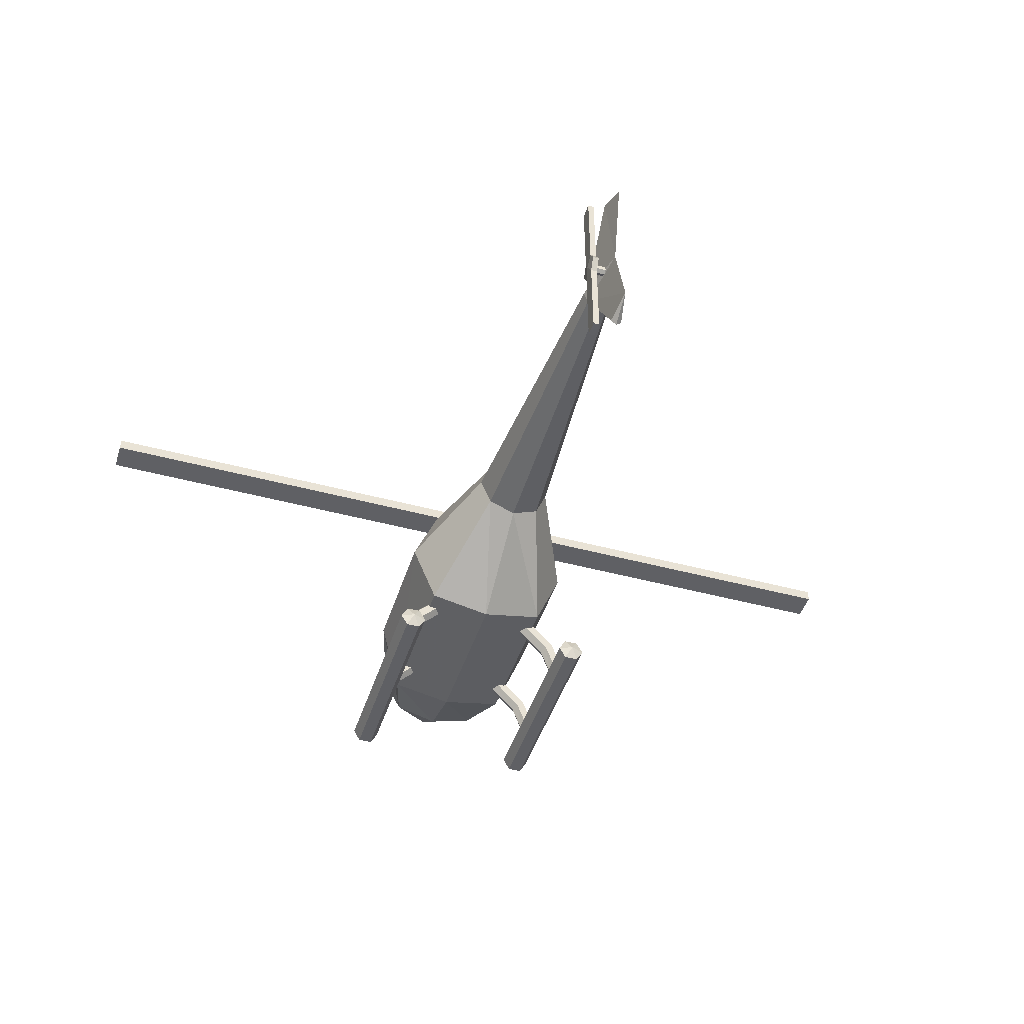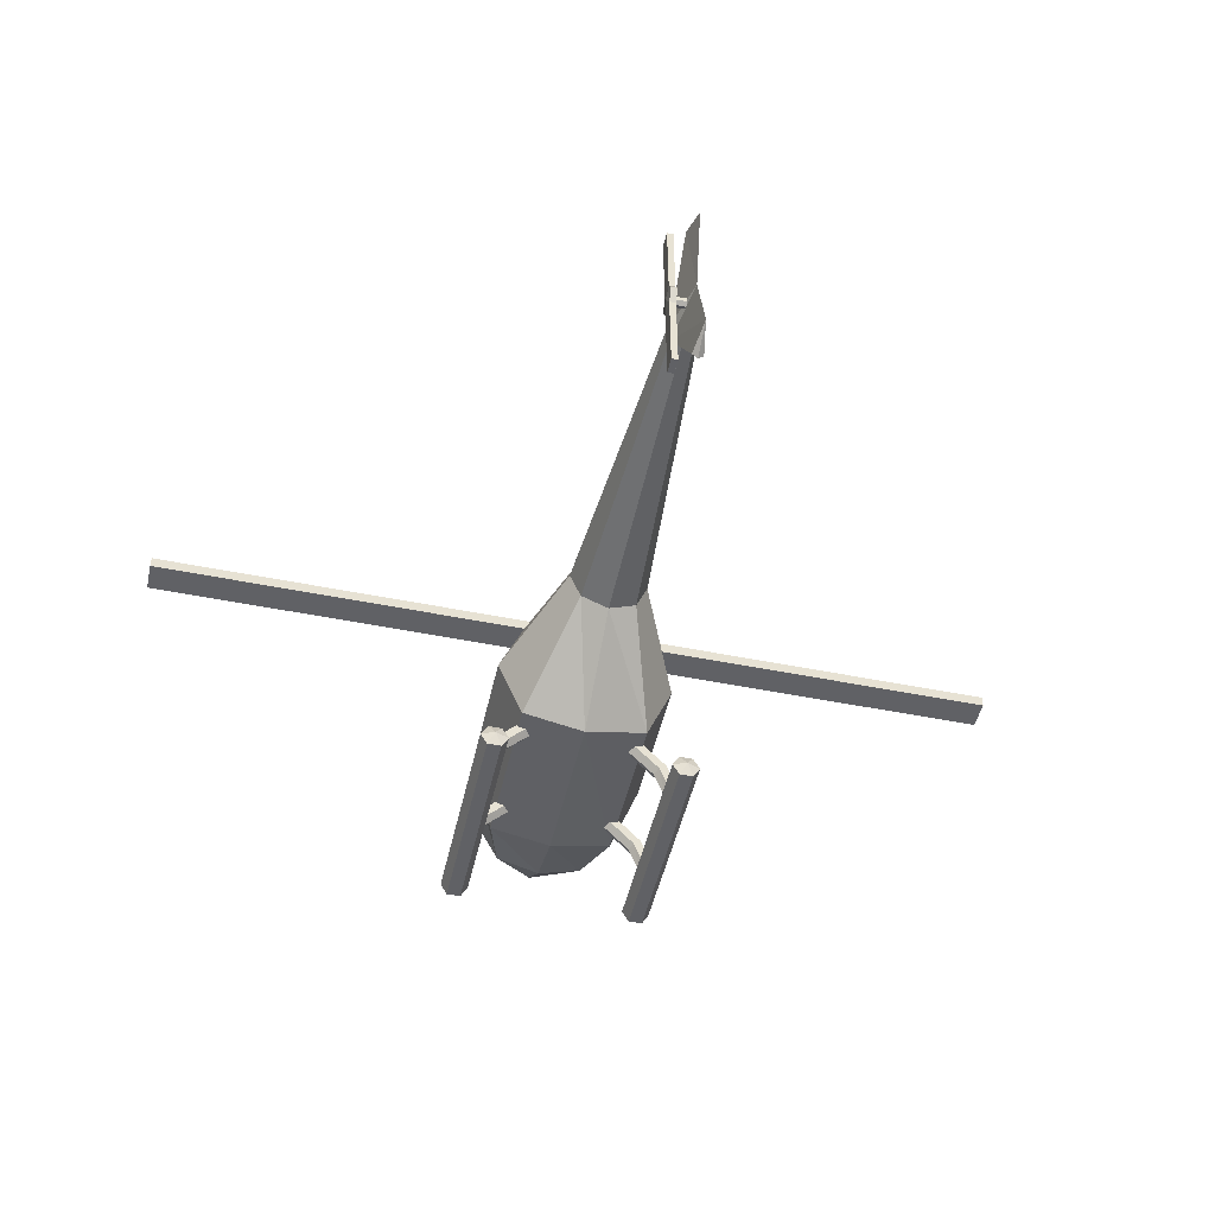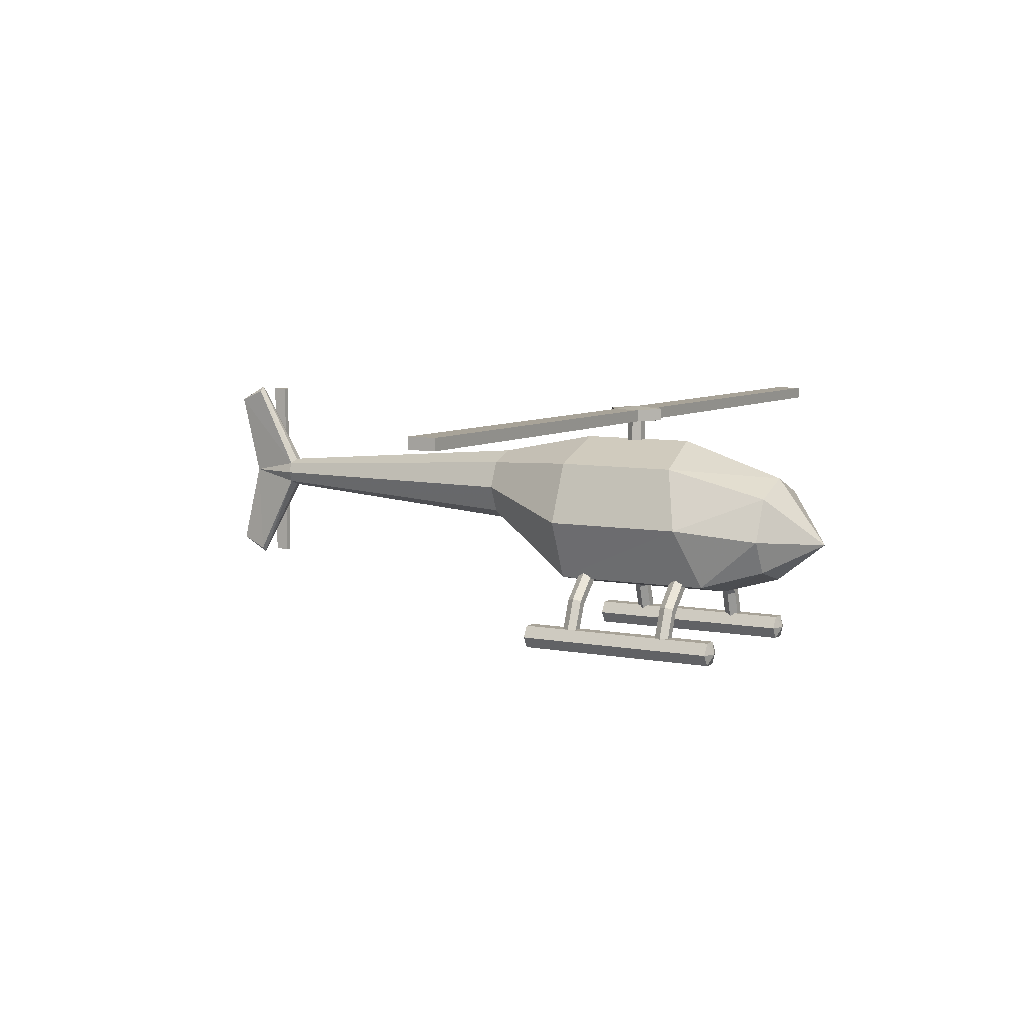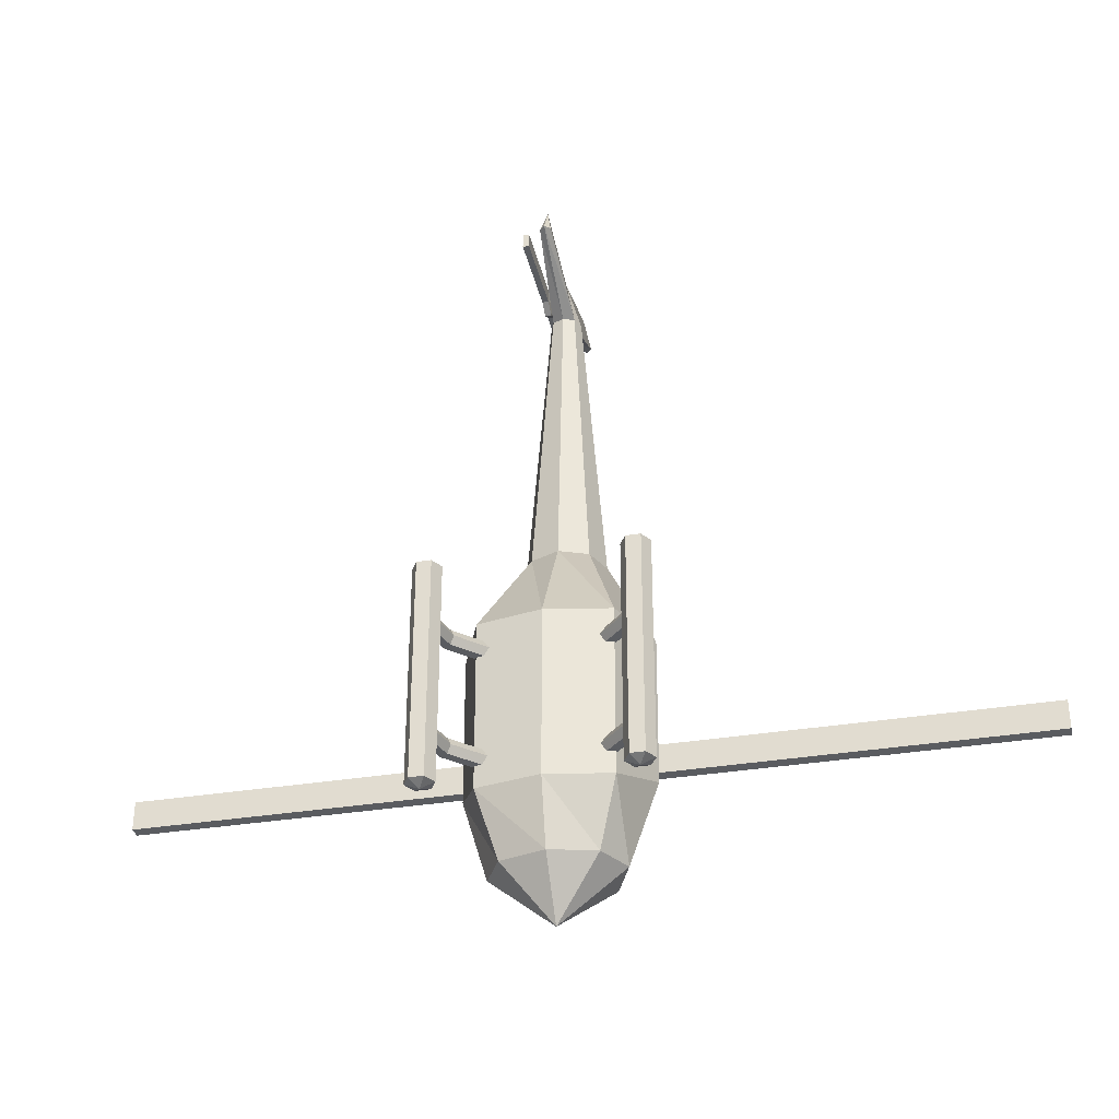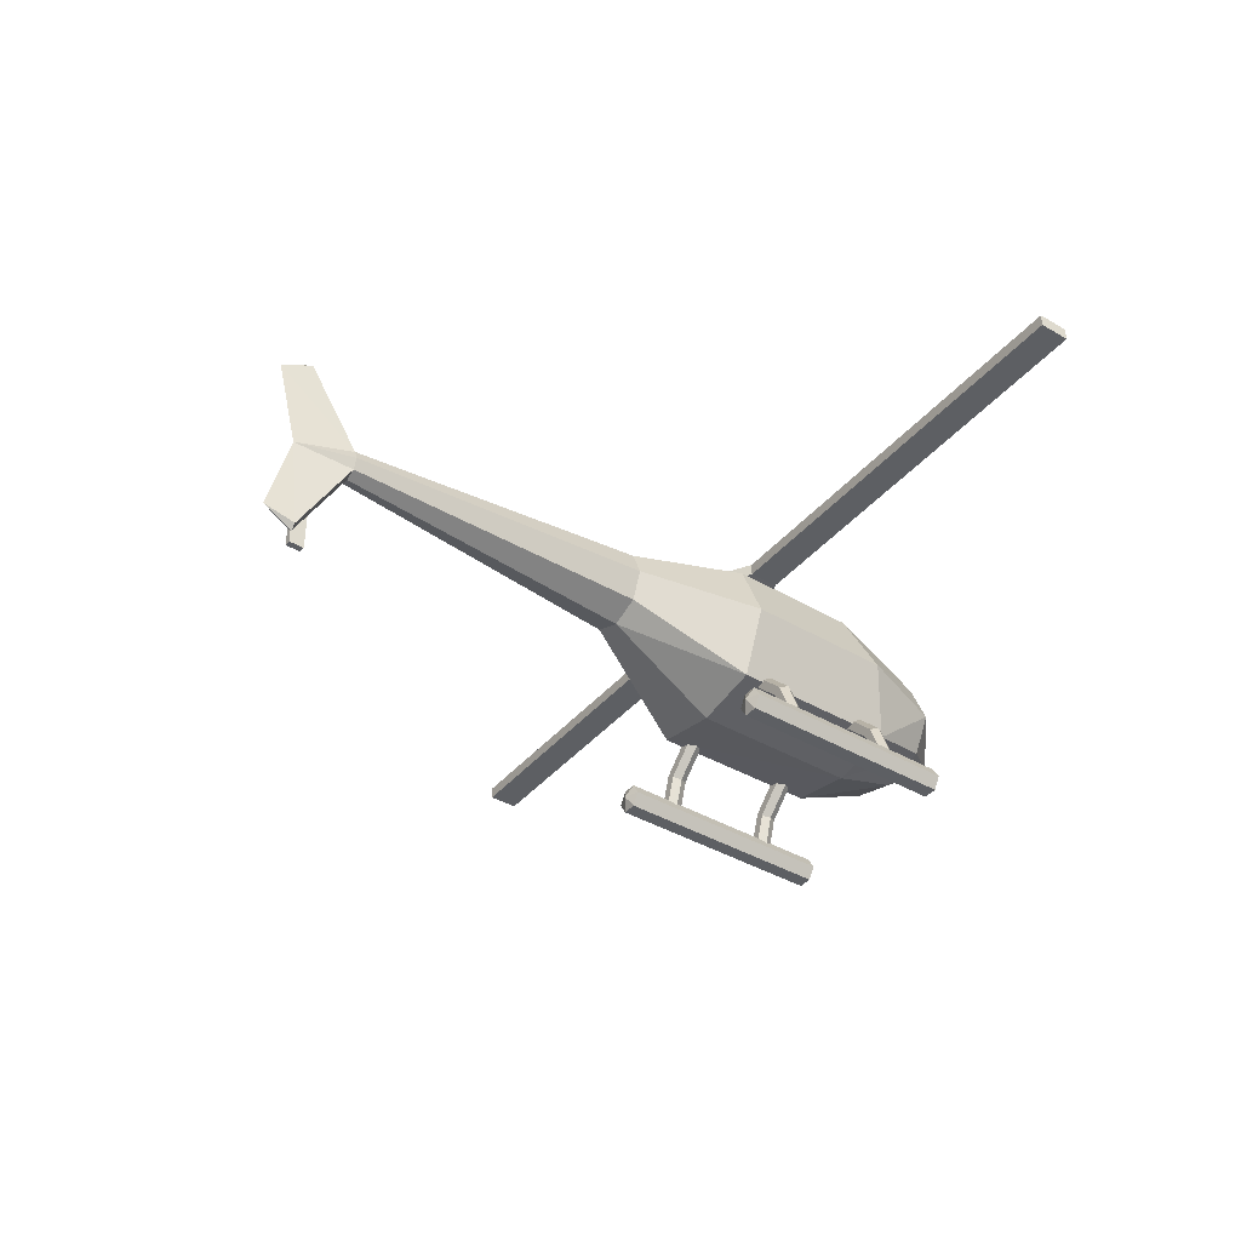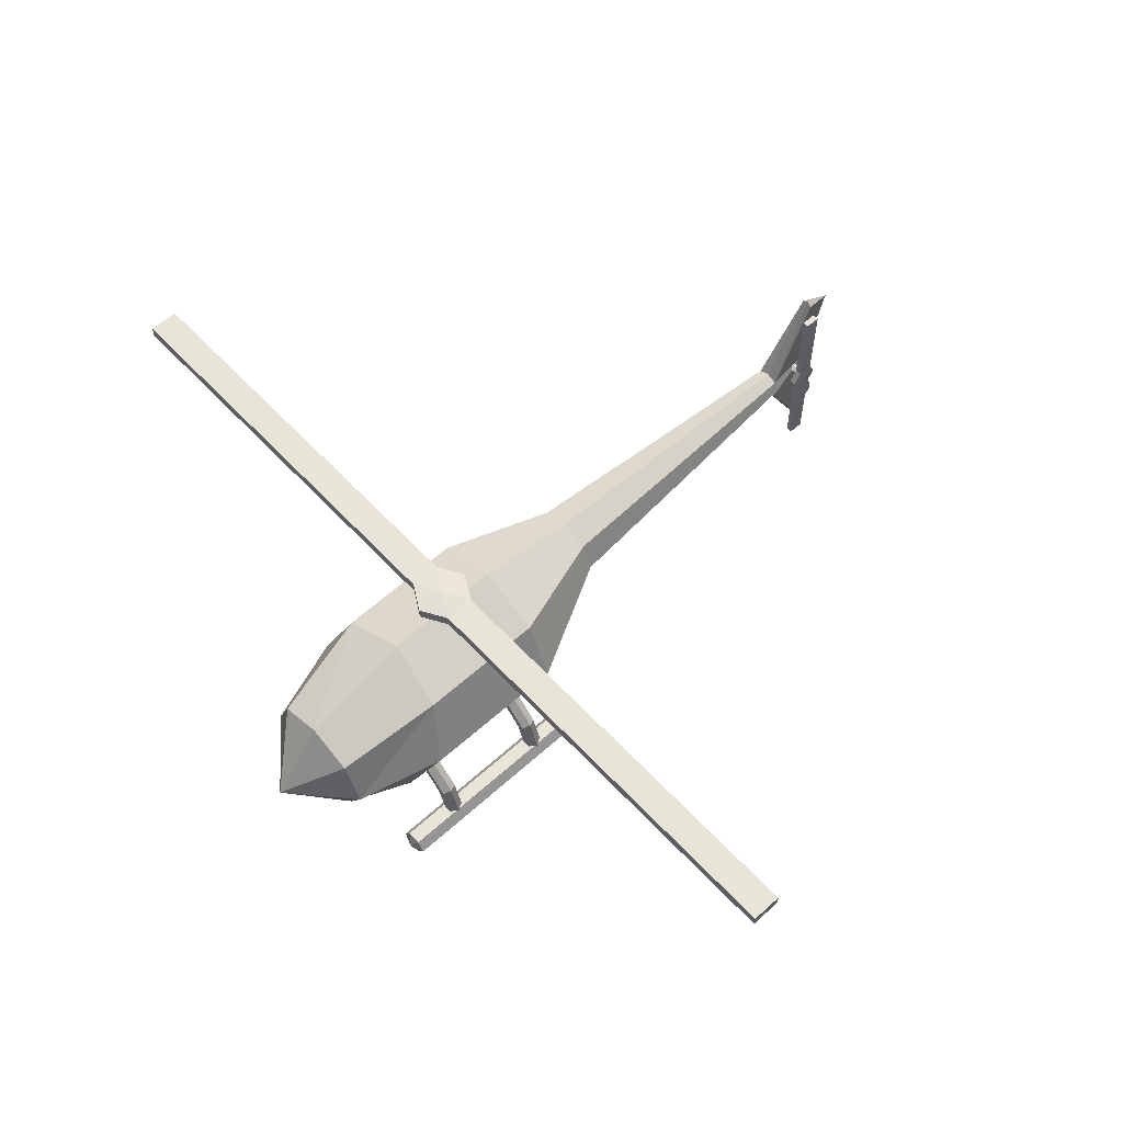
<metadata>
{"format":"obj","ext":"obj","renderer":"f3d","projection":"perspective","resolution":1024,"background":"white","views":[{"elev":-45.2,"azim":-17.4,"up":"+Y"},{"elev":-48.9,"azim":-12.7,"up":"+Y"},{"elev":6.9,"azim":119.7,"up":"+Y"},{"elev":-34.2,"azim":12.5,"up":"+Z"},{"elev":-39.8,"azim":54.2,"up":"+Y"},{"elev":59.9,"azim":-132.7,"up":"+Y"}]}
</metadata>
<code>
v 0.5116 0.214 0.756
v 0.5164 0.2024 0.756
v 0.5 0.2024 0.8167
v 0.4836 0.2024 0.756
v 0.4884 0.214 0.756
v 0.4884 0.1908 0.756
v 0.5116 0.1908 0.756
v 0.5666 0.2381 0.1892
v 0.5941 0.1716 0.1706
v 0.5946 0.1716 0.325
v 0.5669 0.2385 0.325
v 0.5 0.2657 0.1975
v 0.5 0.2662 0.325
v 0.4334 0.2381 0.1892
v 0.4331 0.2385 0.325
v 0.4059 0.1716 0.1706
v 0.4054 0.1716 0.325
v 0.4334 0.105 0.1475
v 0.4331 0.1047 0.325
v 0.5 0.09195 0.1475
v 0.5 0.09144 0.325
v 0.5666 0.105 0.1475
v 0.5669 0.1047 0.325
v 0.4529 0.1245 0.08091
v 0.4334 0.1612 0.08091
v 0.5 0.1112 0.08091
v 0.5471 0.1245 0.08091
v 0.5666 0.1612 0.08091
v 0.5 0.1546 0.025
v 0.5416 0.2024 0.4378
v 0.5294 0.2318 0.4378
v 0.5 0.244 0.4378
v 0.4706 0.2318 0.4378
v 0.4584 0.2024 0.4378
v 0.4706 0.173 0.4378
v 0.5 0.1608 0.4378
v 0.5294 0.173 0.4378
v 0.5 0.2188 0.756
v 0.5 0.186 0.756
v 0.5471 0.2083 0.08091
v 0.5 0.2278 0.08091
v 0.4529 0.2083 0.08091
v 0.5 0.3112 0.808
v 0.5058 0.3061 0.808
v 0.5 0.2937 0.8397
v 0.4942 0.3061 0.808
v 0.5 0.09361 0.808
v 0.4942 0.09874 0.808
v 0.5 0.1111 0.8397
v 0.5058 0.09874 0.808
v 0.5843 0.0771 0.1705
v 0.5507 0.1111 0.1705
v 0.5485 0.1068 0.1786
v 0.5803 0.07462 0.1786
v 0.5922 0.08211 0.1705
v 0.5549 0.1202 0.1705
v 0.596 0.08463 0.1786
v 0.5569 0.1249 0.1786
v 0.5922 0.08211 0.1868
v 0.5549 0.1202 0.1868
v 0.5843 0.0771 0.1868
v 0.5507 0.1111 0.1868
v 0.597 0.04392 0.1705
v 0.5923 0.04392 0.1786
v 0.6064 0.04392 0.1705
v 0.6111 0.04392 0.1786
v 0.6064 0.04392 0.1868
v 0.597 0.04392 0.1868
v 0.5843 0.0771 0.288
v 0.5507 0.1111 0.288
v 0.5485 0.1068 0.2961
v 0.5803 0.07462 0.2961
v 0.5922 0.08211 0.288
v 0.5549 0.1202 0.288
v 0.596 0.08463 0.2961
v 0.5569 0.1249 0.2961
v 0.5922 0.08211 0.3042
v 0.5549 0.1202 0.3042
v 0.5843 0.0771 0.3042
v 0.5507 0.1111 0.3042
v 0.597 0.04392 0.288
v 0.5923 0.04392 0.2961
v 0.6064 0.04392 0.288
v 0.6111 0.04392 0.2961
v 0.6064 0.04392 0.3042
v 0.597 0.04392 0.3042
v 0.4154 0.0771 0.3042
v 0.4489 0.1111 0.3042
v 0.4512 0.1068 0.2961
v 0.4193 0.07462 0.2961
v 0.4075 0.08211 0.3042
v 0.4447 0.1202 0.3042
v 0.4036 0.08463 0.2961
v 0.4427 0.1249 0.2961
v 0.4075 0.08211 0.288
v 0.4447 0.1202 0.288
v 0.4154 0.0771 0.288
v 0.4489 0.1111 0.288
v 0.4054 0.04392 0.3042
v 0.4101 0.04392 0.2961
v 0.396 0.04392 0.3042
v 0.3913 0.04392 0.2961
v 0.396 0.04392 0.288
v 0.4054 0.04392 0.288
v 0.4154 0.0771 0.1868
v 0.4489 0.1111 0.1868
v 0.4512 0.1068 0.1786
v 0.4193 0.07462 0.1786
v 0.4075 0.08211 0.1868
v 0.4447 0.1202 0.1868
v 0.4036 0.08463 0.1786
v 0.4427 0.1249 0.1786
v 0.4075 0.08211 0.1705
v 0.4447 0.1202 0.1705
v 0.4154 0.0771 0.1705
v 0.4489 0.1111 0.1705
v 0.4054 0.04392 0.1868
v 0.4101 0.04392 0.1786
v 0.396 0.04392 0.1868
v 0.3913 0.04392 0.1786
v 0.396 0.04392 0.1705
v 0.4054 0.04392 0.1705
v 0.3943 0.05039 0.12
v 0.3943 0.05039 0.3502
v 0.387 0.03769 0.3502
v 0.387 0.03769 0.12
v 0.4089 0.05039 0.12
v 0.4089 0.05039 0.3502
v 0.4163 0.03769 0.12
v 0.4163 0.03769 0.3502
v 0.4089 0.025 0.12
v 0.4089 0.025 0.3502
v 0.3943 0.025 0.12
v 0.3943 0.025 0.3502
v 0.4016 0.03769 0.356
v 0.4016 0.03769 0.1143
v 0.6084 0.05039 0.3504
v 0.6084 0.05039 0.1201
v 0.6158 0.03769 0.1201
v 0.6158 0.03769 0.3504
v 0.5938 0.05039 0.3504
v 0.5938 0.05039 0.1201
v 0.5865 0.03769 0.3504
v 0.5865 0.03769 0.1201
v 0.5938 0.025 0.3504
v 0.5938 0.025 0.1201
v 0.6084 0.025 0.3504
v 0.6084 0.025 0.1201
v 0.6011 0.03769 0.1144
v 0.6011 0.03769 0.3561
v 0.4832 0.1883 0.8011
v 0.4766 0.1883 0.8011
v 0.4766 0.2021 0.809
v 0.4832 0.2021 0.809
v 0.4832 0.2021 0.7773
v 0.4766 0.2021 0.7773
v 0.4766 0.1883 0.7852
v 0.4832 0.1883 0.7852
v 0.4832 0.2158 0.7852
v 0.4766 0.2158 0.7852
v 0.4766 0.2158 0.8011
v 0.4832 0.2158 0.8011
v 0.4752 0.2021 0.7932
v 0.4846 0.2021 0.7932
v 0.4832 0.0958 0.7852
v 0.4766 0.0958 0.7852
v 0.4766 0.0958 0.8011
v 0.4832 0.0958 0.8011
v 0.4832 0.3083 0.8011
v 0.4766 0.3083 0.8011
v 0.4766 0.3083 0.7852
v 0.4832 0.3083 0.7852
v 0.4952 0.1994 0.7887
v 0.4826 0.1994 0.7887
v 0.4826 0.1968 0.7932
v 0.4952 0.1968 0.7932
v 0.4952 0.2046 0.7887
v 0.4826 0.2046 0.7887
v 0.4952 0.2072 0.7932
v 0.4826 0.2072 0.7932
v 0.4952 0.2046 0.7977
v 0.4826 0.2046 0.7977
v 0.4952 0.1994 0.7977
v 0.4826 0.1994 0.7977
v 0.4826 0.202 0.7932
v 0.4952 0.202 0.7932
v 0.5275 0.2886 0.2473
v 0.5275 0.3018 0.2473
v 0.5 0.3018 0.2315
v 0.5 0.2886 0.2315
v 0.5 0.2886 0.2949
v 0.5 0.3018 0.2949
v 0.5275 0.3018 0.2791
v 0.5275 0.2886 0.2791
v 0.4725 0.2886 0.2791
v 0.4725 0.3018 0.2791
v 0.4725 0.3018 0.2473
v 0.4725 0.2886 0.2473
v 0.5 0.3046 0.2632
v 0.5 0.2858 0.2632
v 0.975 0.2886 0.2791
v 0.975 0.3018 0.2791
v 0.975 0.3018 0.2473
v 0.975 0.2886 0.2473
v 0.025 0.2886 0.2473
v 0.025 0.3018 0.2473
v 0.025 0.3018 0.2791
v 0.025 0.2886 0.2791
v 0.5053 0.2647 0.2721
v 0.5053 0.2898 0.2721
v 0.5105 0.2898 0.2631
v 0.5105 0.2647 0.2631
v 0.4949 0.2647 0.2721
v 0.4949 0.2898 0.2721
v 0.4897 0.2647 0.2631
v 0.4897 0.2898 0.2631
v 0.4949 0.2647 0.2541
v 0.4949 0.2898 0.2541
v 0.5053 0.2647 0.2541
v 0.5053 0.2898 0.2541
v 0.5001 0.2898 0.2631
v 0.5001 0.2647 0.2631
f 3 2 1
f 3 5 4
f 3 4 6
f 3 7 2
f 10 9 8
f 10 8 11
f 11 8 12
f 11 12 13
f 13 12 14
f 13 14 15
f 15 14 16
f 15 16 17
f 17 16 18
f 17 18 19
f 19 18 20
f 19 20 21
f 21 20 22
f 21 22 23
f 23 22 9
f 23 9 10
f 16 25 24
f 16 24 18
f 18 24 26
f 18 26 20
f 20 26 27
f 20 27 22
f 22 27 28
f 22 28 9
f 29 27 26
f 29 26 24
f 29 24 25
f 29 28 27
f 30 10 11
f 11 31 30
f 31 11 13
f 13 32 31
f 32 13 15
f 15 33 32
f 33 15 17
f 17 34 33
f 34 17 19
f 19 35 34
f 35 19 21
f 21 36 35
f 36 21 23
f 23 37 36
f 37 23 10
f 10 30 37
f 2 30 31
f 31 1 2
f 1 31 32
f 32 38 1
f 38 32 33
f 33 5 38
f 5 33 34
f 34 4 5
f 4 34 35
f 35 6 4
f 6 35 36
f 36 39 6
f 39 36 37
f 37 7 39
f 7 37 30
f 30 2 7
f 9 28 40
f 9 40 8
f 8 40 41
f 8 41 12
f 12 41 42
f 12 42 14
f 14 42 25
f 14 25 16
f 29 25 42
f 29 42 41
f 29 41 40
f 29 40 28
f 45 44 43
f 45 43 46
f 49 48 47
f 49 47 50
f 45 3 1
f 1 44 45
f 44 1 38
f 38 43 44
f 43 38 5
f 5 46 43
f 46 5 3
f 3 45 46
f 49 3 6
f 6 48 49
f 48 6 39
f 39 47 48
f 47 39 7
f 7 50 47
f 50 7 3
f 3 49 50
f 53 52 51
f 53 51 54
f 52 56 55
f 52 55 51
f 56 58 57
f 56 57 55
f 58 60 59
f 58 59 57
f 60 62 61
f 60 61 59
f 62 53 54
f 62 54 61
f 54 51 63
f 54 63 64
f 51 55 65
f 51 65 63
f 55 57 66
f 55 66 65
f 57 59 67
f 57 67 66
f 59 61 68
f 59 68 67
f 61 54 64
f 61 64 68
f 71 70 69
f 71 69 72
f 70 74 73
f 70 73 69
f 74 76 75
f 74 75 73
f 76 78 77
f 76 77 75
f 78 80 79
f 78 79 77
f 80 71 72
f 80 72 79
f 72 69 81
f 72 81 82
f 69 73 83
f 69 83 81
f 73 75 84
f 73 84 83
f 75 77 85
f 75 85 84
f 77 79 86
f 77 86 85
f 79 72 82
f 79 82 86
f 89 88 87
f 89 87 90
f 88 92 91
f 88 91 87
f 92 94 93
f 92 93 91
f 94 96 95
f 94 95 93
f 96 98 97
f 96 97 95
f 98 89 90
f 98 90 97
f 90 87 99
f 90 99 100
f 87 91 101
f 87 101 99
f 91 93 102
f 91 102 101
f 93 95 103
f 93 103 102
f 95 97 104
f 95 104 103
f 97 90 100
f 97 100 104
f 107 106 105
f 107 105 108
f 106 110 109
f 106 109 105
f 110 112 111
f 110 111 109
f 112 114 113
f 112 113 111
f 114 116 115
f 114 115 113
f 116 107 108
f 116 108 115
f 108 105 117
f 108 117 118
f 105 109 119
f 105 119 117
f 109 111 120
f 109 120 119
f 111 113 121
f 111 121 120
f 113 115 122
f 113 122 121
f 115 108 118
f 115 118 122
f 125 124 123
f 125 123 126
f 124 128 127
f 124 127 123
f 128 130 129
f 128 129 127
f 130 132 131
f 130 131 129
f 132 134 133
f 132 133 131
f 134 125 126
f 134 126 133
f 124 125 135
f 128 124 135
f 130 128 135
f 132 130 135
f 134 132 135
f 125 134 135
f 126 123 136
f 123 127 136
f 127 129 136
f 129 131 136
f 131 133 136
f 133 126 136
f 139 138 137
f 139 137 140
f 138 142 141
f 138 141 137
f 142 144 143
f 142 143 141
f 144 146 145
f 144 145 143
f 146 148 147
f 146 147 145
f 148 139 140
f 148 140 147
f 138 139 149
f 142 138 149
f 144 142 149
f 146 144 149
f 148 146 149
f 139 148 149
f 140 137 150
f 137 141 150
f 141 143 150
f 143 145 150
f 145 147 150
f 147 140 150
f 153 152 151
f 153 151 154
f 157 156 155
f 157 155 158
f 156 160 159
f 156 159 155
f 161 153 154
f 161 154 162
f 152 153 163
f 157 152 163
f 156 157 163
f 160 156 163
f 161 160 163
f 153 161 163
f 154 151 164
f 151 158 164
f 158 155 164
f 155 159 164
f 159 162 164
f 162 154 164
f 167 166 165
f 167 165 168
f 171 170 169
f 171 169 172
f 167 152 157
f 157 166 167
f 166 157 158
f 158 165 166
f 165 158 151
f 151 168 165
f 168 151 152
f 152 167 168
f 171 160 161
f 161 170 171
f 170 161 162
f 162 169 170
f 169 162 159
f 159 172 169
f 172 159 160
f 160 171 172
f 175 174 173
f 175 173 176
f 174 178 177
f 174 177 173
f 178 180 179
f 178 179 177
f 180 182 181
f 180 181 179
f 182 184 183
f 182 183 181
f 184 175 176
f 184 176 183
f 174 175 185
f 178 174 185
f 180 178 185
f 182 180 185
f 184 182 185
f 175 184 185
f 176 173 186
f 173 177 186
f 177 179 186
f 179 181 186
f 181 183 186
f 183 176 186
f 189 188 187
f 189 187 190
f 193 192 191
f 193 191 194
f 192 196 195
f 192 195 191
f 197 189 190
f 197 190 198
f 188 189 199
f 193 188 199
f 192 193 199
f 196 192 199
f 197 196 199
f 189 197 199
f 190 187 200
f 187 194 200
f 194 191 200
f 191 195 200
f 195 198 200
f 198 190 200
f 203 202 201
f 203 201 204
f 207 206 205
f 207 205 208
f 203 188 193
f 193 202 203
f 202 193 194
f 194 201 202
f 201 194 187
f 187 204 201
f 204 187 188
f 188 203 204
f 207 196 197
f 197 206 207
f 206 197 198
f 198 205 206
f 205 198 195
f 195 208 205
f 208 195 196
f 196 207 208
f 211 210 209
f 211 209 212
f 210 214 213
f 210 213 209
f 214 216 215
f 214 215 213
f 216 218 217
f 216 217 215
f 218 220 219
f 218 219 217
f 220 211 212
f 220 212 219
f 210 211 221
f 214 210 221
f 216 214 221
f 218 216 221
f 220 218 221
f 211 220 221
f 212 209 222
f 209 213 222
f 213 215 222
f 215 217 222
f 217 219 222
f 219 212 222

</code>
